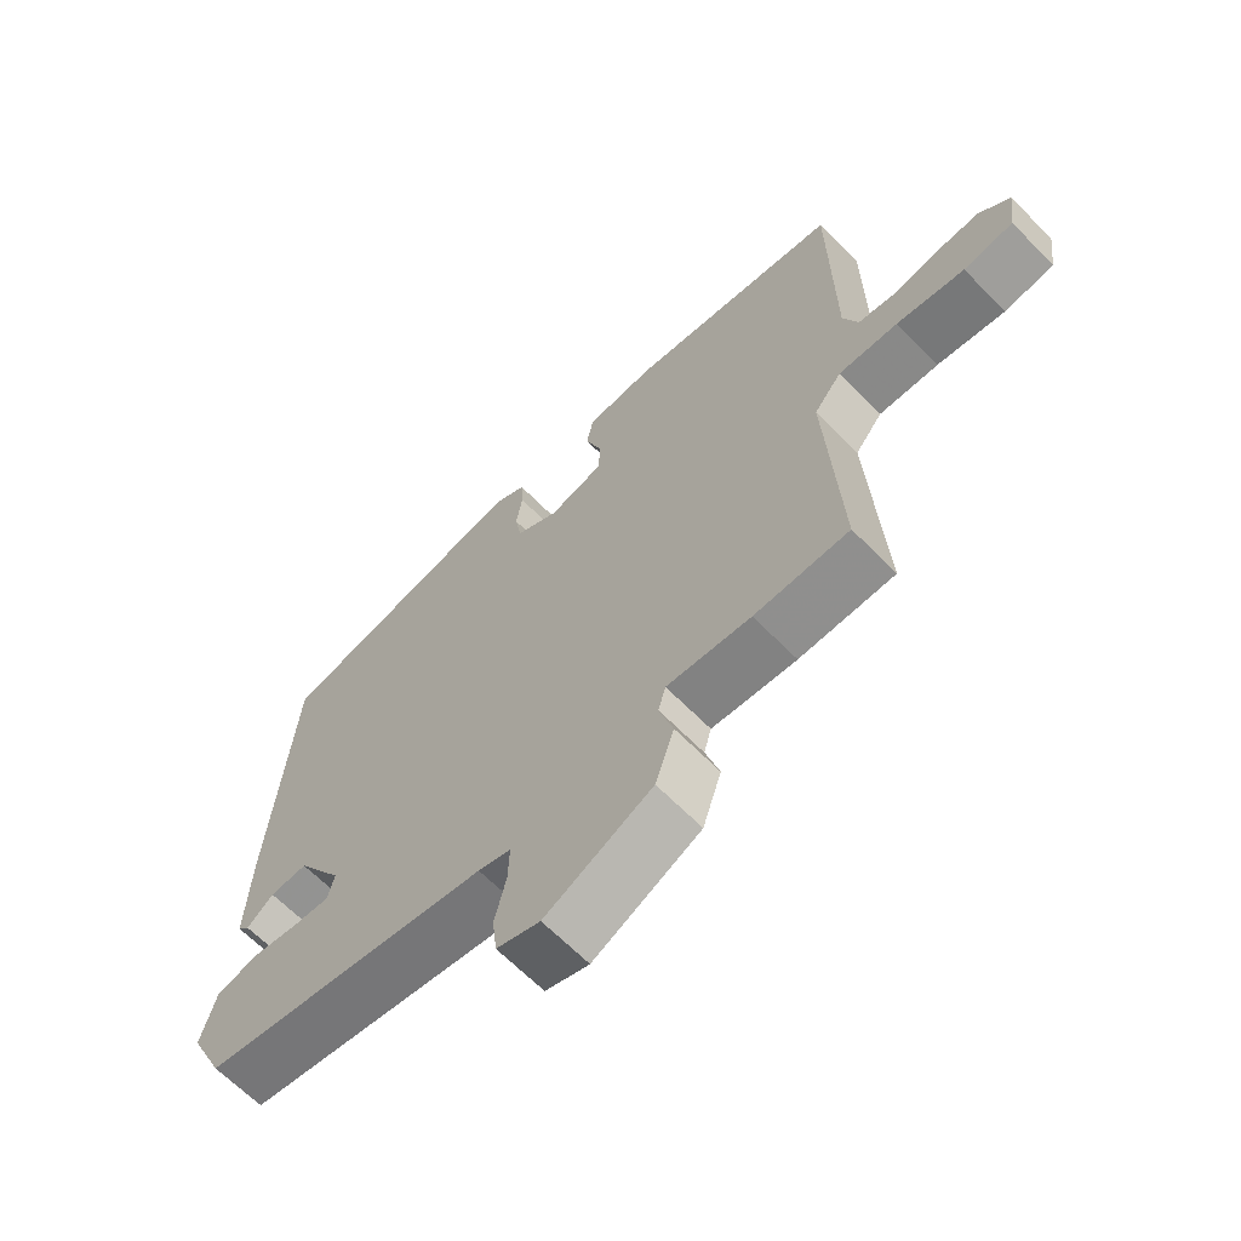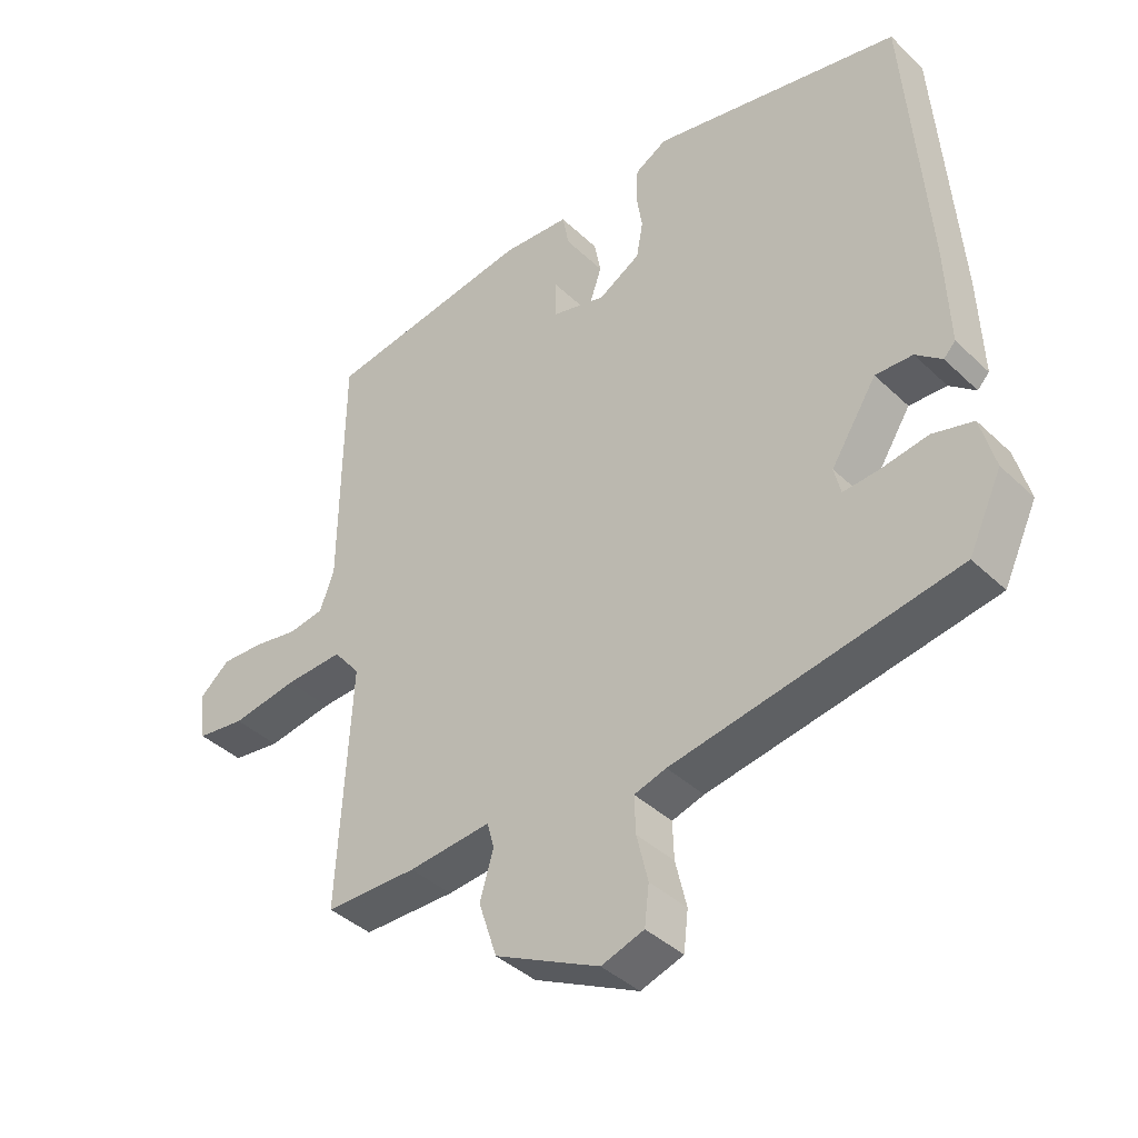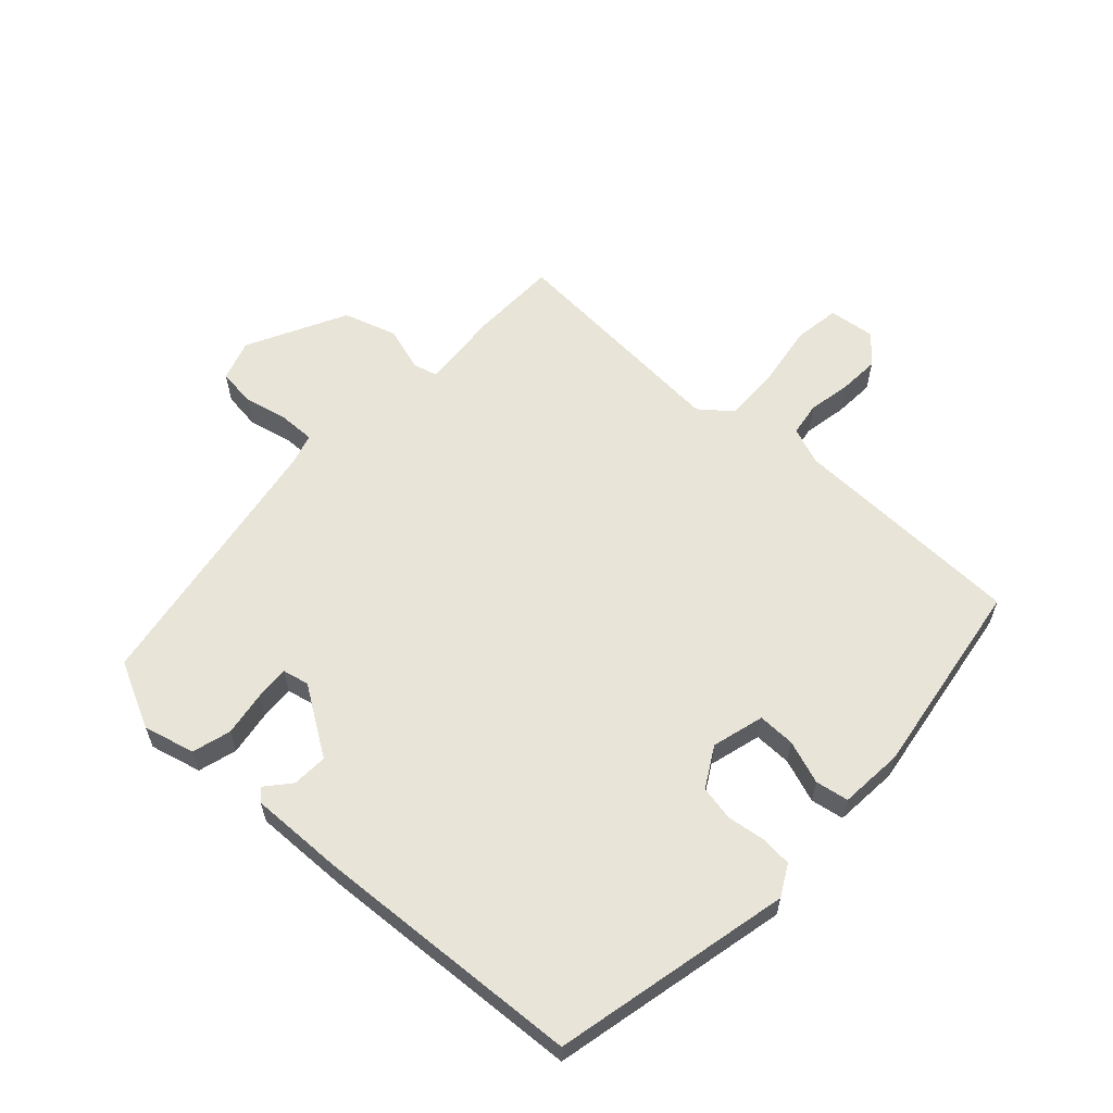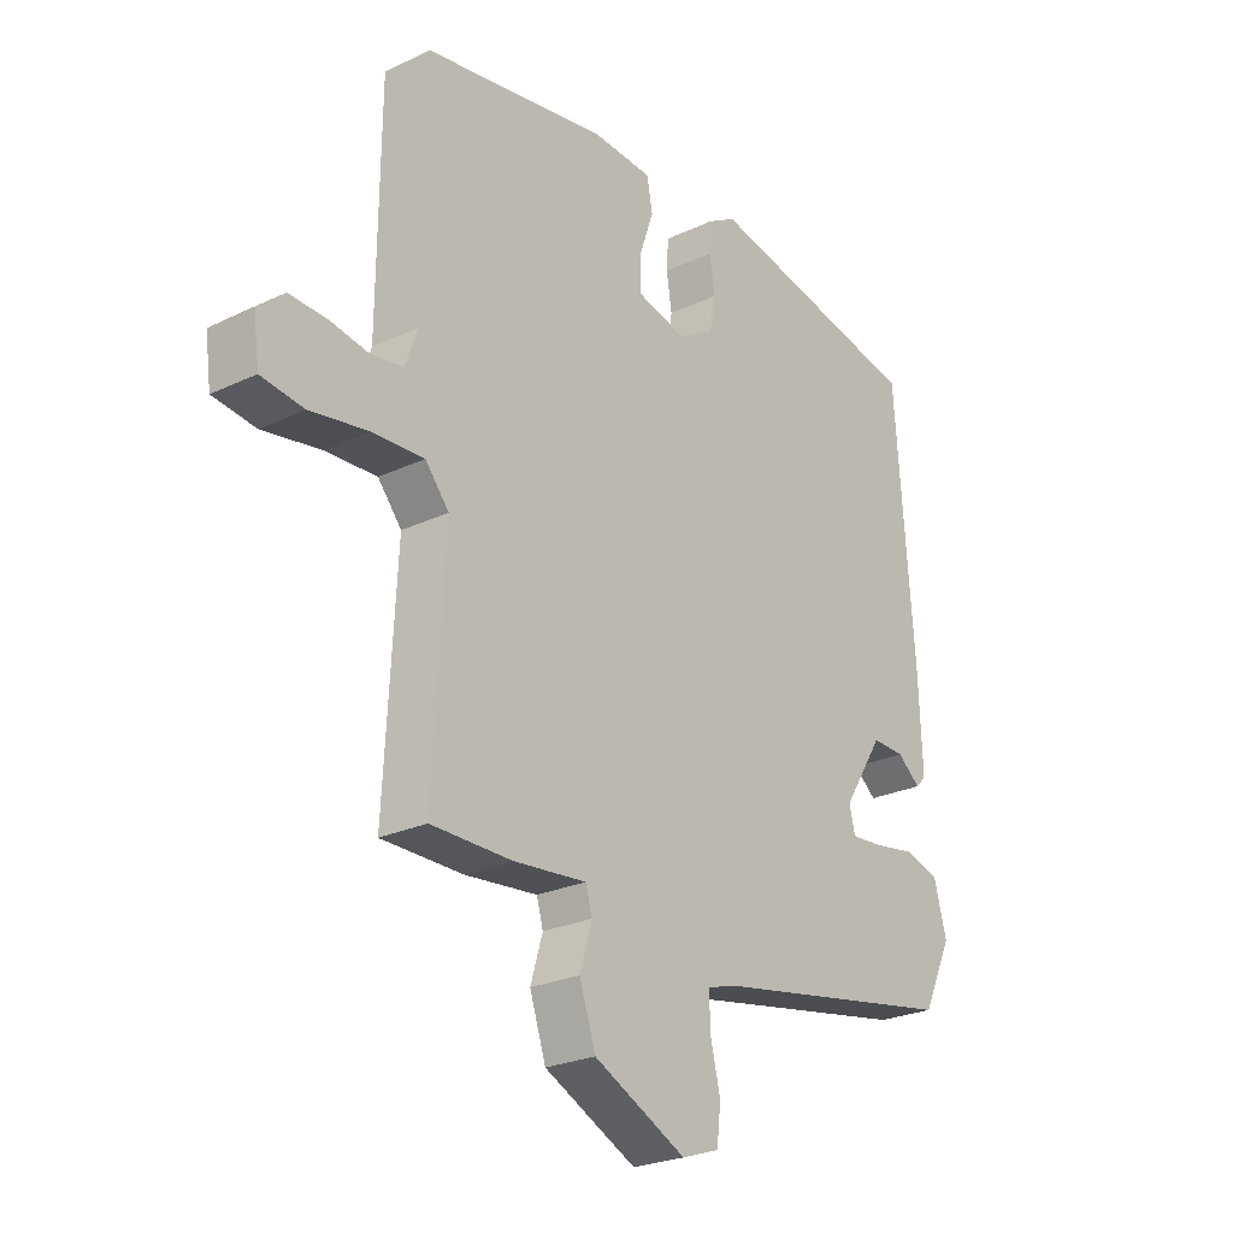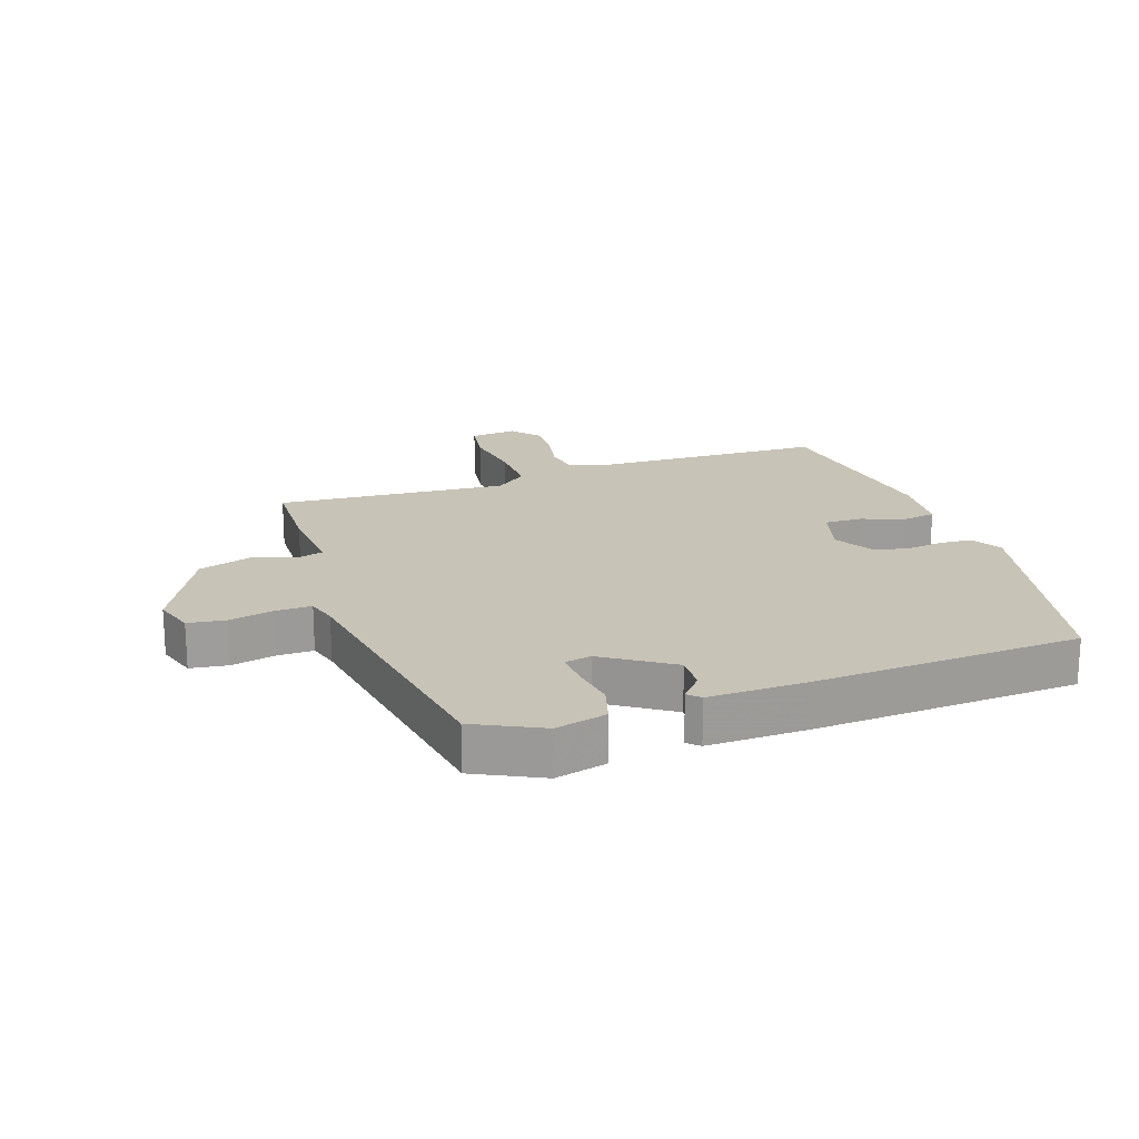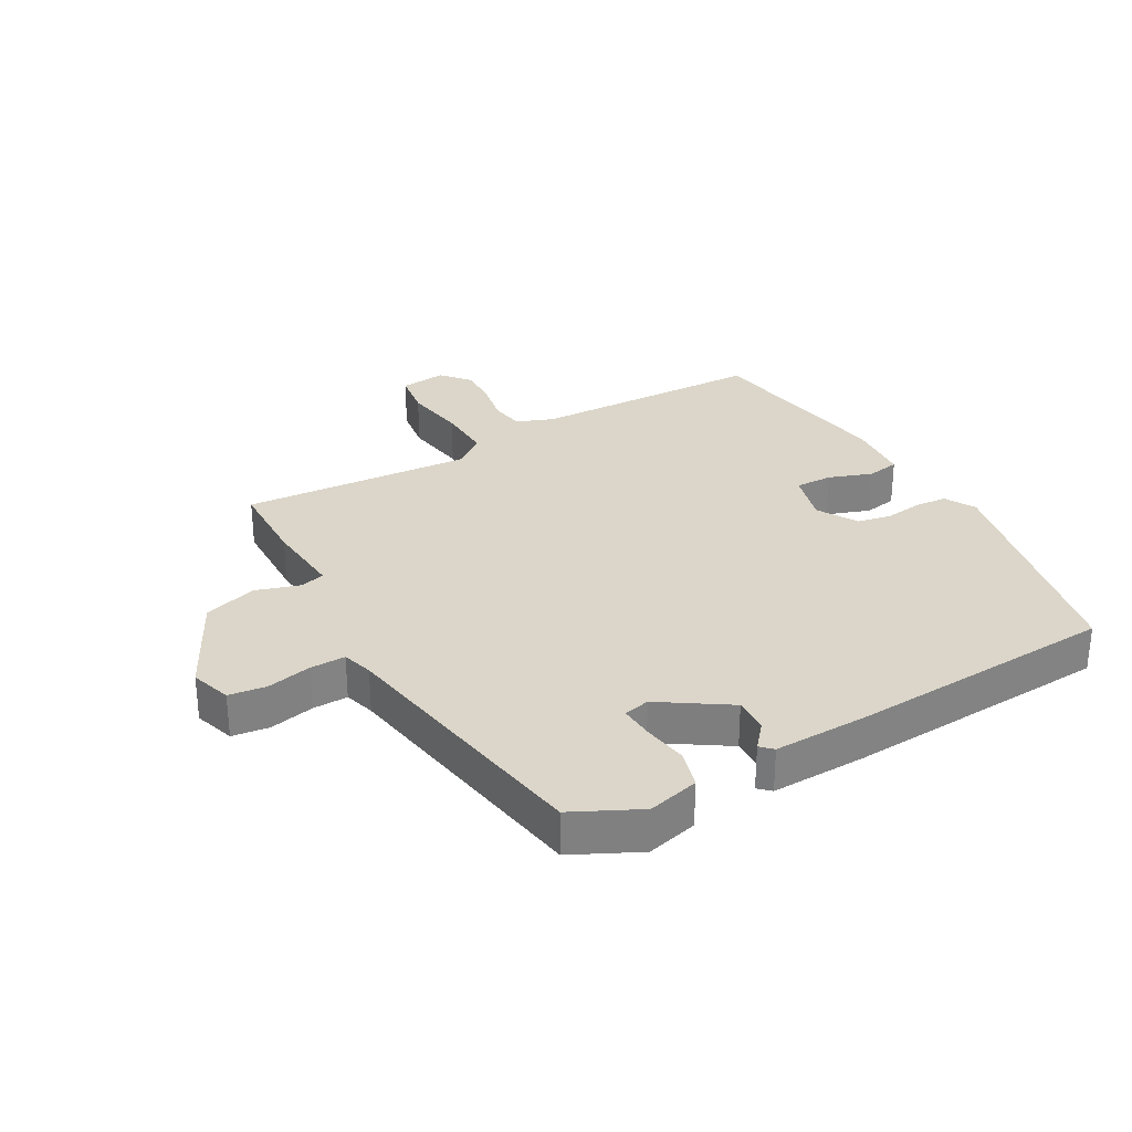
<metadata>
{"format":"obj","ext":"obj","renderer":"f3d","projection":"perspective","resolution":1024,"background":"white","views":[{"elev":-65.0,"azim":44.4,"up":"+Z"},{"elev":-40.0,"azim":-139.2,"up":"+Z"},{"elev":60.5,"azim":-46.6,"up":"+Y"},{"elev":-24.8,"azim":127.7,"up":"+Z"},{"elev":19.6,"azim":-107.9,"up":"+Y"},{"elev":30.1,"azim":-118.7,"up":"+Y"}]}
</metadata>
<code>
v 0.537 0.07 0.473
v 0.541 0.07 0.096
v 0.563 0.07 0.036
v 0.617 0.07 0.027
v 0.685 0.07 0.039
v 0.751 0.07 0.042
v 0.797 0.07 0.002
v 0.787 0.07 -0.073
v 0.713 0.07 -0.083
v 0.612 0.07 -0.066
v 0.523 0.07 -0.062
v 0.482 0.07 -0.112
v 0.502 0.07 -0.484
v 0.361 0.07 -0.485
v 0.235 0.07 -0.473
v 0.224 0.07 -0.513
v 0.245 0.07 -0.584
v 0.217 0.07 -0.669
v 0.057 0.07 -0.748
v -0.008 0.07 -0.726
v -0.015 0.07 -0.666
v 0.002 0.07 -0.594
v 0.004 0.07 -0.537
v -0.045 0.07 -0.522
v -0.478 0.07 -0.445
v -0.529 0.07 -0.337
v -0.507 0.07 -0.255
v -0.445 0.07 -0.238
v -0.373 0.07 -0.25
v -0.318 0.07 -0.254
v -0.308 0.07 -0.212
v -0.378 0.07 -0.102
v -0.435 0.07 -0.104
v -0.475 0.07 -0.137
v -0.493 0.07 -0.118
v -0.487 0.07 0.036
v -0.455 0.07 0.466
v -0.072 0.07 0.546
v -0.023 0.07 0.518
v -0.02 0.07 0.467
v -0.029 0.07 0.407
v -0.019 0.07 0.351
v 0.045 0.07 0.313
v 0.129 0.07 0.335
v 0.129 0.07 0.395
v 0.105 0.07 0.465
v 0.115 0.07 0.518
v 0.218 0.07 0.525
v 0.537 0 0.473
v 0.541 0 0.096
v 0.563 0 0.036
v 0.617 0 0.027
v 0.685 0 0.039
v 0.751 0 0.042
v 0.797 0 0.002
v 0.787 0 -0.073
v 0.713 0 -0.083
v 0.612 0 -0.066
v 0.523 0 -0.062
v 0.482 0 -0.112
v 0.502 0 -0.484
v 0.361 0 -0.485
v 0.235 0 -0.473
v 0.224 0 -0.513
v 0.245 0 -0.584
v 0.217 0 -0.669
v 0.057 0 -0.748
v -0.008 0 -0.726
v -0.015 0 -0.666
v 0.002 0 -0.594
v 0.004 0 -0.537
v -0.045 0 -0.522
v -0.478 0 -0.445
v -0.529 0 -0.337
v -0.507 0 -0.255
v -0.445 0 -0.238
v -0.373 0 -0.25
v -0.318 0 -0.254
v -0.308 0 -0.212
v -0.378 0 -0.102
v -0.435 0 -0.104
v -0.475 0 -0.137
v -0.493 0 -0.118
v -0.487 0 0.036
v -0.455 0 0.466
v -0.072 0 0.546
v -0.023 0 0.518
v -0.02 0 0.467
v -0.029 0 0.407
v -0.019 0 0.351
v 0.045 0 0.313
v 0.129 0 0.335
v 0.129 0 0.395
v 0.105 0 0.465
v 0.115 0 0.518
v 0.218 0 0.525
f 48 1 2
f 47 48 2
f 46 47 2
f 45 46 2
f 44 45 2 3
f 43 44 3
f 39 40 41
f 38 39 41
f 37 38 41
f 36 37 41
f 35 36 41
f 34 35 41
f 33 34 41
f 32 33 41 42
f 31 32 42 43
f 27 28 29
f 26 27 29
f 25 26 29
f 24 25 29
f 23 24 29 30
f 20 21 22
f 19 20 22
f 18 19 22
f 17 18 22
f 16 17 22
f 15 16 22 23
f 12 13 14 15
f 31 43 3
f 30 31 3
f 23 30 3
f 15 23 3
f 12 15 3
f 8 9 10
f 7 8 10
f 6 7 10
f 5 6 10
f 4 5 10
f 11 12 3
f 3 4 10 11
f 50 49 96
f 50 96 95
f 50 95 94
f 50 94 93
f 51 50 93 92
f 51 92 91
f 89 88 87
f 89 87 86
f 89 86 85
f 89 85 84
f 89 84 83
f 89 83 82
f 89 82 81
f 90 89 81 80
f 91 90 80 79
f 77 76 75
f 77 75 74
f 77 74 73
f 77 73 72
f 78 77 72 71
f 70 69 68
f 70 68 67
f 70 67 66
f 70 66 65
f 70 65 64
f 71 70 64 63
f 63 62 61 60
f 51 91 79
f 51 79 78
f 51 78 71
f 51 71 63
f 51 63 60
f 58 57 56
f 58 56 55
f 58 55 54
f 58 54 53
f 58 53 52
f 51 60 59
f 59 58 52 51
f 1 49 50 2
f 2 50 51 3
f 3 51 52 4
f 4 52 53 5
f 5 53 54 6
f 6 54 55 7
f 7 55 56 8
f 8 56 57 9
f 9 57 58 10
f 10 58 59 11
f 11 59 60 12
f 12 60 61 13
f 13 61 62 14
f 14 62 63 15
f 15 63 64 16
f 16 64 65 17
f 17 65 66 18
f 18 66 67 19
f 19 67 68 20
f 20 68 69 21
f 21 69 70 22
f 22 70 71 23
f 23 71 72 24
f 24 72 73 25
f 25 73 74 26
f 26 74 75 27
f 27 75 76 28
f 28 76 77 29
f 29 77 78 30
f 30 78 79 31
f 31 79 80 32
f 32 80 81 33
f 33 81 82 34
f 34 82 83 35
f 35 83 84 36
f 36 84 85 37
f 37 85 86 38
f 38 86 87 39
f 39 87 88 40
f 40 88 89 41
f 41 89 90 42
f 42 90 91 43
f 43 91 92 44
f 44 92 93 45
f 45 93 94 46
f 46 94 95 47
f 47 95 96 48
f 48 96 49 1

</code>
